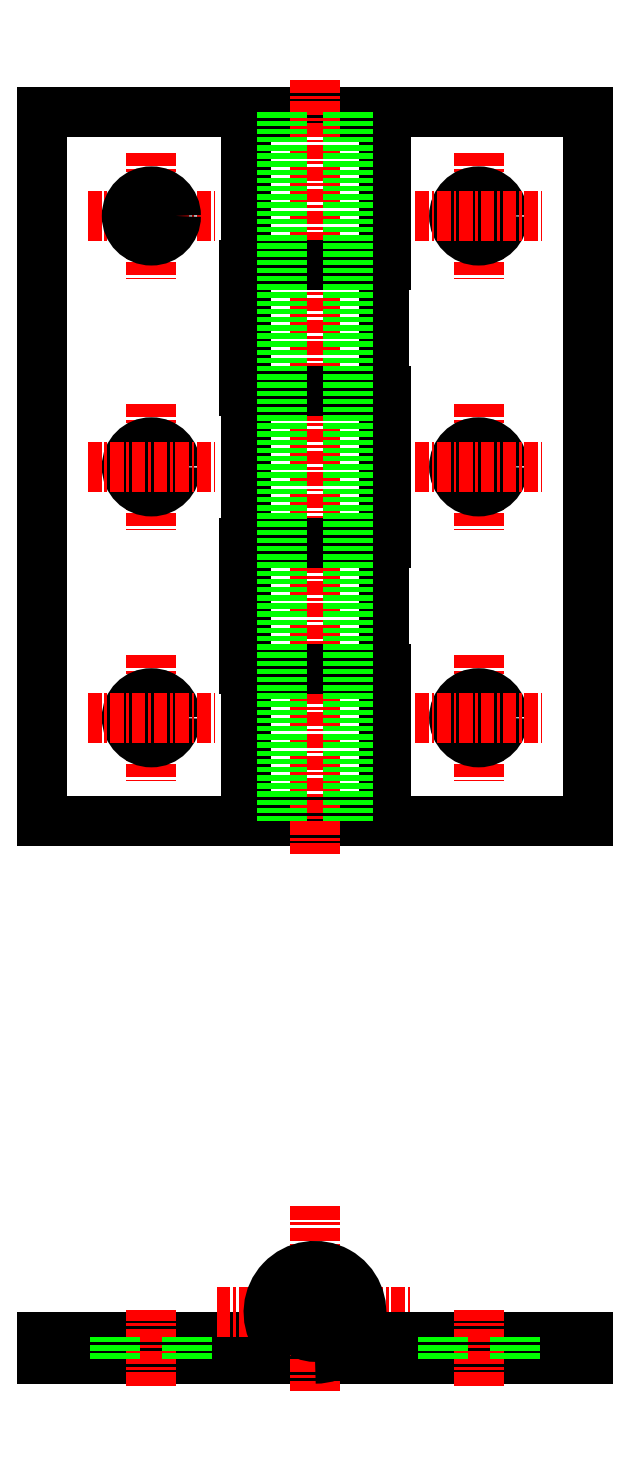
<metadata>
{"format":"dxf","ext":"dxf","renderer":"ezdxf+matplotlib","layout":"modelspace","background":"white","min_lineweight":24,"dpi":150}
</metadata>
<code>
0
SECTION
2
ENTITIES
0
LINE
8
CENTER
10
-20.8
20
60.5
30
0
11
-9.2
21
60.5
31
0
0
LINE
8
0
10
-25
20
5
30
0
11
6.35
21
5
31
0
0
LINE
8
0
10
6.35
20
70
30
0
11
-25
21
70
31
0
0
LINE
8
0
10
-25
20
5
30
0
11
-25
21
70
31
0
0
LINE
8
CENTER
10
3.832e-13
20
73
30
0
11
-1.47e-14
21
2
31
0
0
LINE
8
CENTER
10
-15
20
43.3
30
0
11
-15
21
31.7
31
0
0
LINE
8
CENTER
10
15
20
43.3
30
0
11
15
21
31.7
31
0
0
LINE
8
0
10
25
20
5
30
0
11
25
21
70
31
0
0
LINE
8
0
10
6.35
20
70
30
0
11
6.35
21
5
31
0
0
LINE
8
0
10
-6.5
20
44.5
30
0
11
-6.5
21
56
31
0
0
CIRCLE
8
0
10
15
20
37.5
30
0
40
2.25
0
CIRCLE
8
0
10
-15
20
37.5
30
0
40
2.25
0
LINE
8
0
10
-6.35
20
70
30
0
11
-6.35
21
5
31
0
0
LINE
8
0
10
6.5
20
19
30
0
11
6.5
21
5
31
0
0
LINE
8
0
10
6.5
20
5
30
0
11
25
21
5
31
0
0
LINE
8
0
10
-6.5
20
44.5
30
0
11
6.5
21
44.5
31
0
0
LINE
8
0
10
6.5
20
30.5
30
0
11
-6.5
21
30.5
31
0
0
LINE
8
0
10
6.5
20
19
30
0
11
-6.5
21
19
31
0
0
LINE
8
CENTER
10
-15
20
20.3
30
0
11
-15
21
8.7
31
0
0
CIRCLE
8
0
10
-15
20
14.5
30
0
40
2.25
0
LINE
8
0
10
-6.5
20
19
30
0
11
-6.5
21
30.5
31
0
0
LINE
8
CENTER
10
-20.8
20
14.5
30
0
11
-9.2
21
14.5
31
0
0
LINE
8
CENTER
10
15
20
20.3
30
0
11
15
21
8.7
31
0
0
CIRCLE
8
0
10
15
20
14.5
30
0
40
2.25
0
LINE
8
CENTER
10
9.2
20
14.5
30
0
11
20.8
21
14.5
31
0
0
LINE
8
0
10
6.5
20
30.5
30
0
11
6.5
21
44.5
31
0
0
LINE
8
0
10
6.5
20
56
30
0
11
-6.5
21
56
31
0
0
LINE
8
CENTER
10
-15
20
66.3
30
0
11
-15
21
54.7
31
0
0
CIRCLE
8
0
10
-15
20
60.5
30
0
40
2.25
0
LINE
8
CENTER
10
-20.8
20
37.5
30
0
11
-9.2
21
37.5
31
0
0
LINE
8
CENTER
10
15
20
66.3
30
0
11
15
21
54.7
31
0
0
LINE
8
0
10
6.5
20
56
30
0
11
6.5
21
70
31
0
0
CIRCLE
8
0
10
15
20
60.5
30
0
40
2.25
0
LINE
8
CENTER
10
9.2
20
37.5
30
0
11
20.8
21
37.5
31
0
0
LINE
8
CENTER
10
9.2
20
60.5
30
0
11
20.8
21
60.5
31
0
0
LINE
8
0
10
25
20
70
30
0
11
6.5
21
70
31
0
0
LINE
8
0
10
-25
20
-42.25
30
0
11
-1.625e-13
21
-42.25
31
0
0
LINE
8
0
10
-25
20
-44.25
30
0
11
25
21
-44.25
31
0
0
LINE
8
0
10
-25
20
-44.25
30
0
11
-25
21
-42.25
31
0
0
LINE
8
CENTER
10
-1.528e-13
20
-30.25
30
0
11
-1.528e-13
21
-47.25
31
0
0
LINE
8
CENTER
10
-9
20
-40
30
0
11
9
21
-40
31
0
0
LINE
8
CENTER
10
-15
20
-46.75
30
0
11
-15
21
-39.75
31
0
0
LINE
8
0
10
3.606
20
-42.25
30
0
11
25
21
-42.25
31
0
0
LINE
8
CENTER
10
15
20
-46.75
30
0
11
15
21
-39.75
31
0
0
LINE
8
0
10
25
20
-44.25
30
0
11
25
21
-42.25
31
0
0
LINE
8
0
10
-18.3
20
-44.25
30
0
11
-18.3
21
-42.25
31
0
0
LINE
8
0
10
-11.7
20
-44.25
30
0
11
-11.7
21
-42.25
31
0
0
LINE
8
0
10
18.3
20
-44.25
30
0
11
18.3
21
-42.25
31
0
0
LINE
8
0
10
11.7
20
-44.25
30
0
11
11.7
21
-42.25
31
0
0
LINE
8
0
10
-3
20
70
30
0
11
-3
21
5
31
0
0
LINE
8
0
10
3
20
70
30
0
11
3
21
5
31
0
0
CIRCLE
8
0
10
-1.545e-13
20
-40
30
0
40
2
0
ARC
8
0
10
-1.545e-13
20
-40
30
0
40
4.25
50
270
51
212
0
CIRCLE
8
0
10
-1.545e-13
20
-40
30
0
40
2.25
0
ENDSEC
0
EOF

</code>
